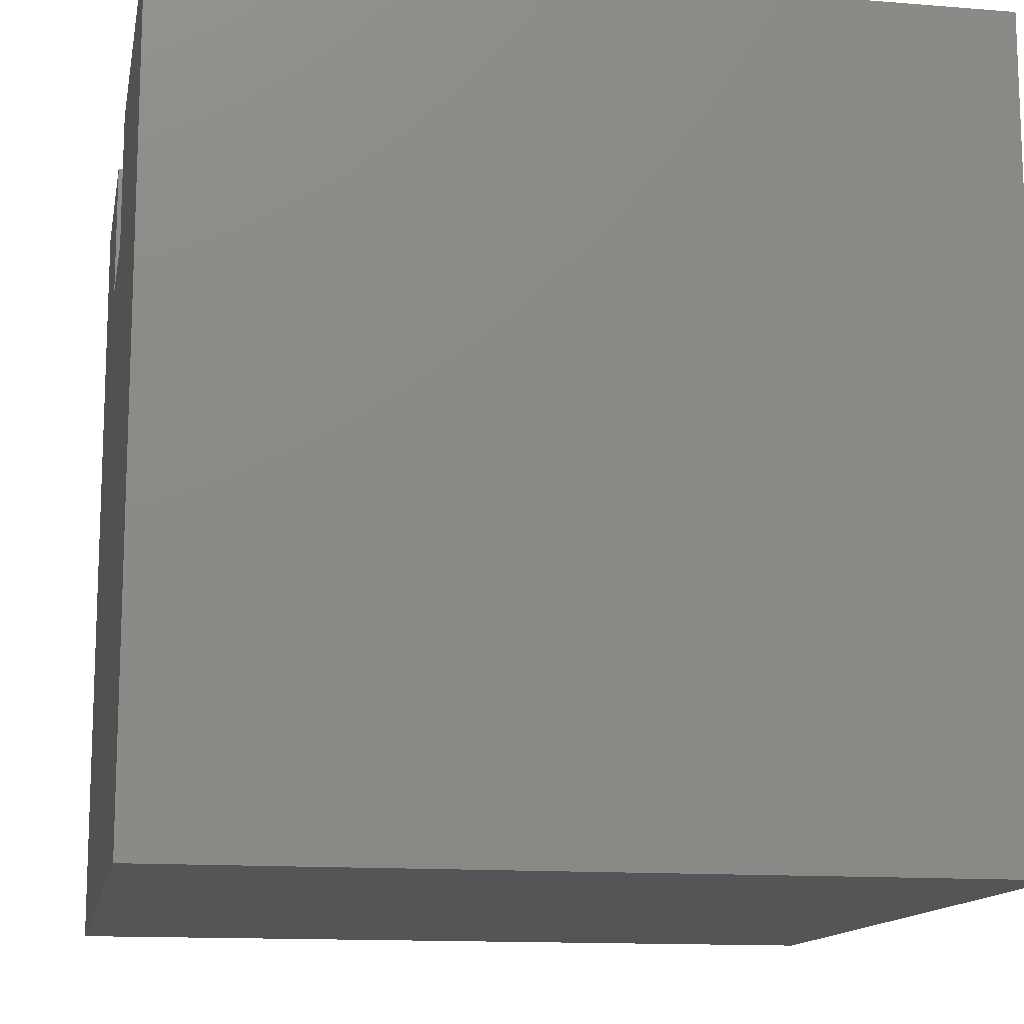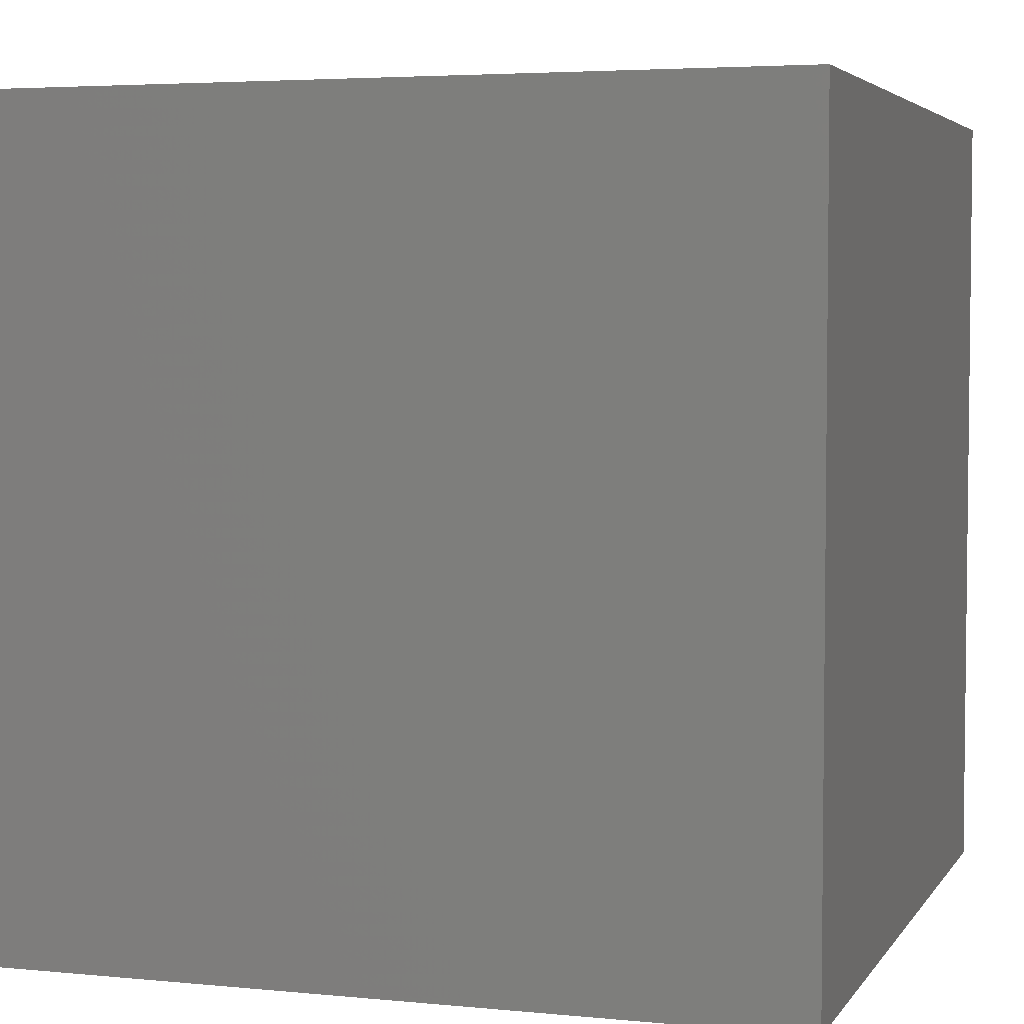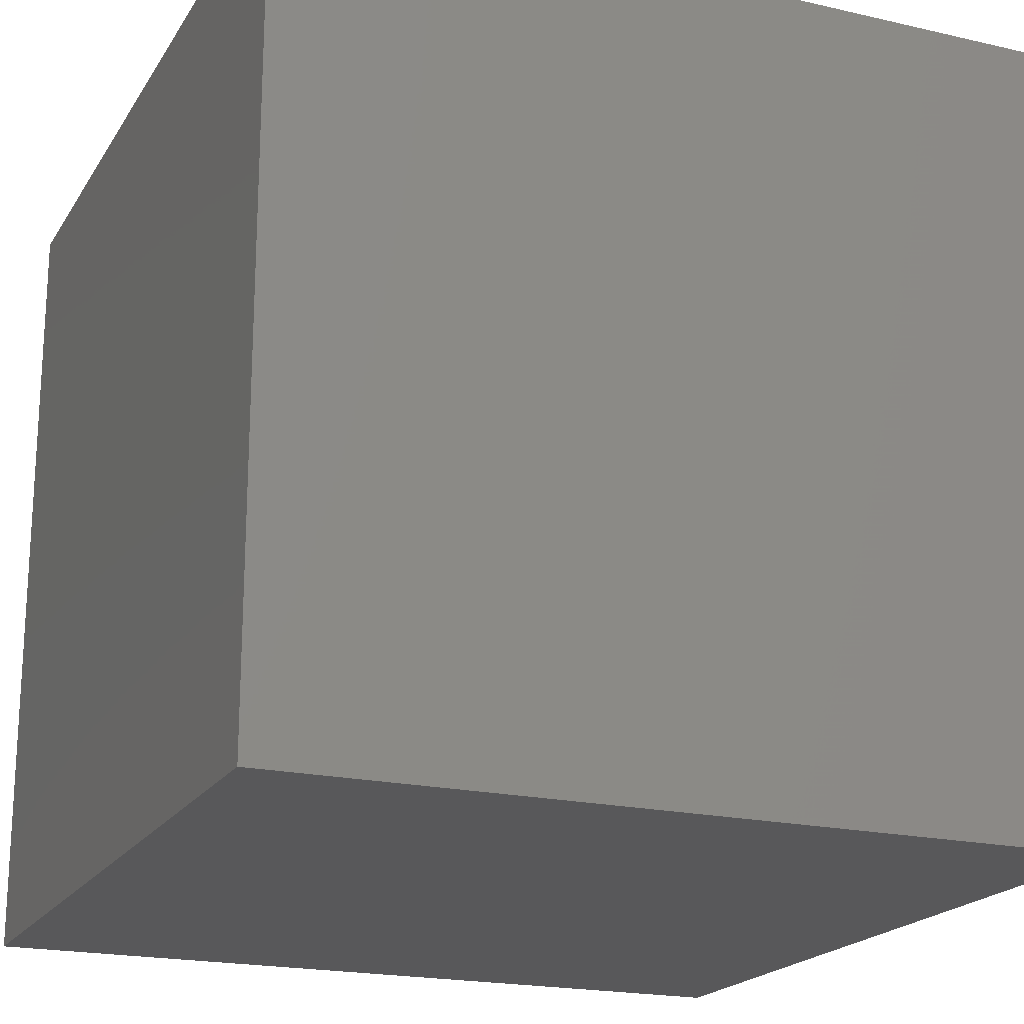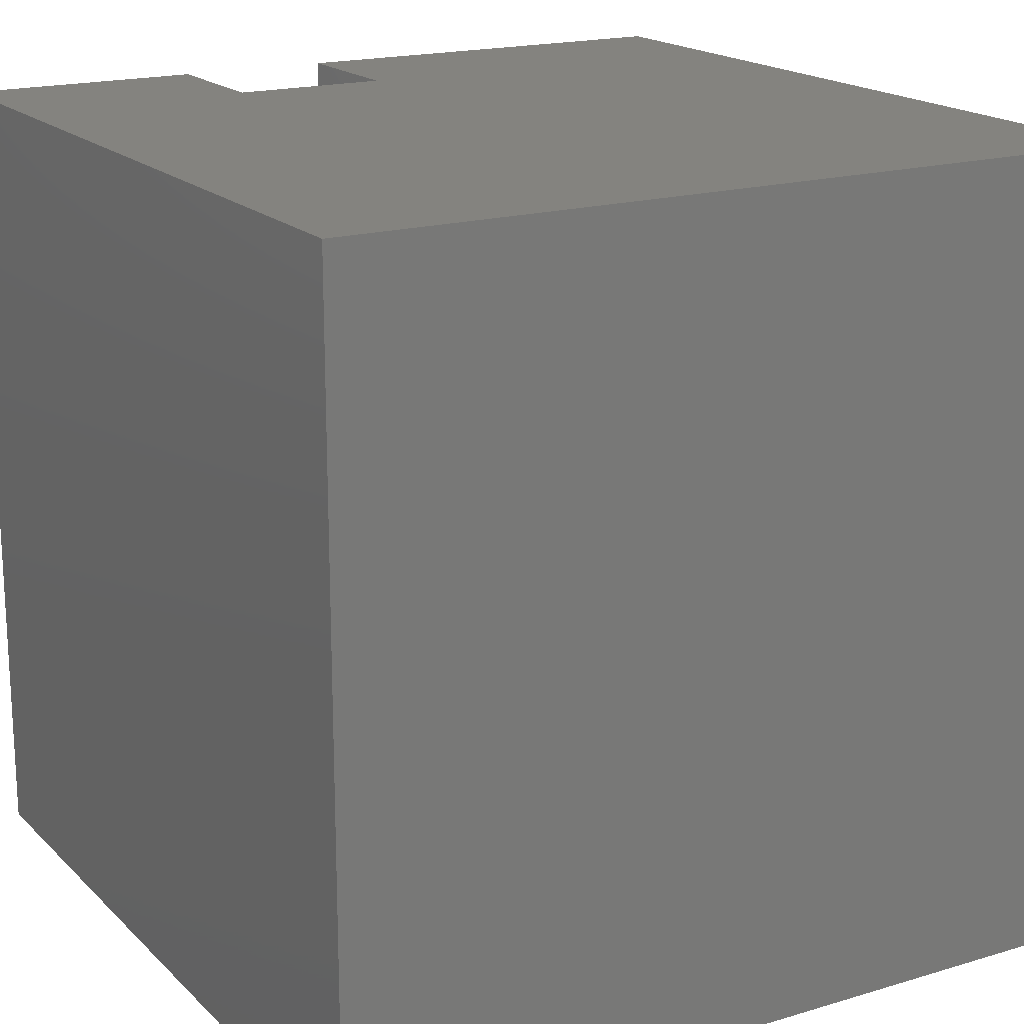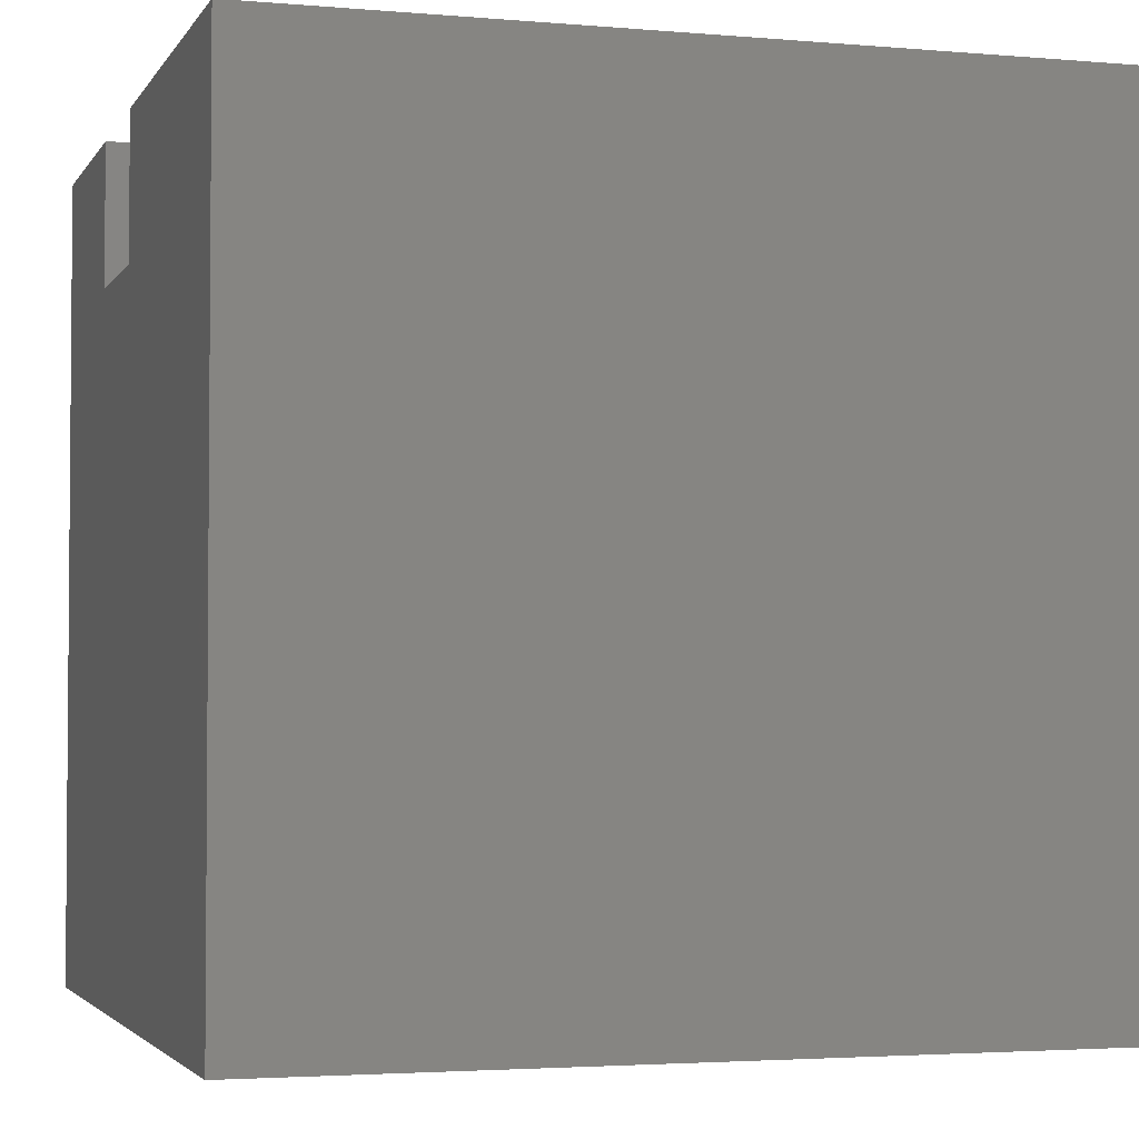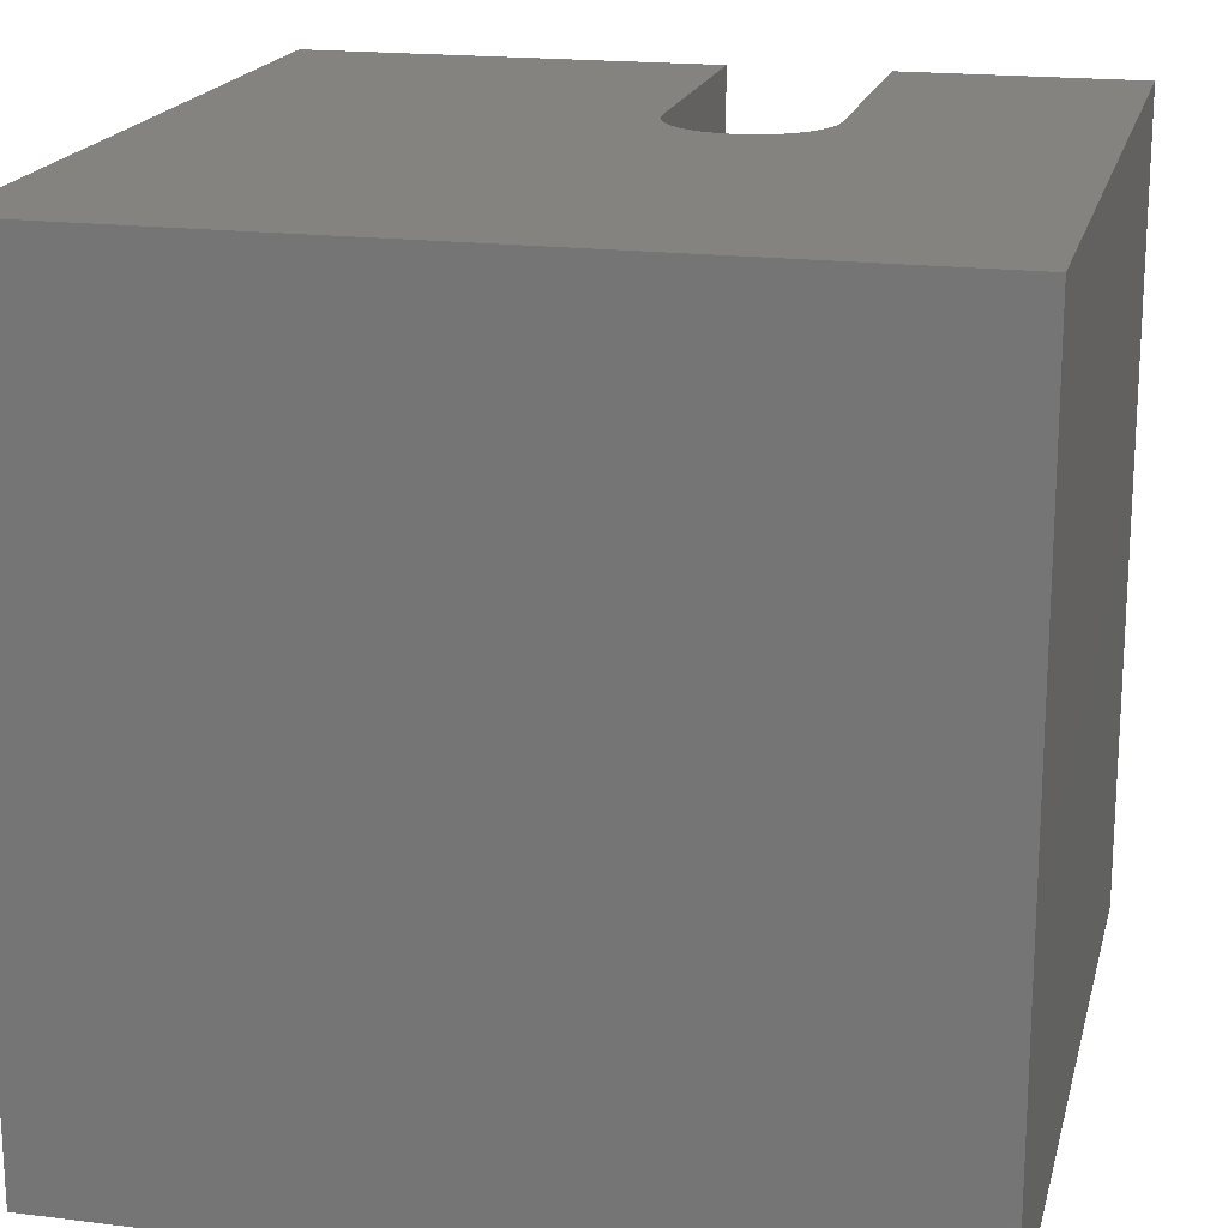
<metadata>
{"format":"stl","ext":"stl","renderer":"f3d","projection":"perspective","resolution":1024,"background":"white","views":[{"elev":-13.3,"azim":-100.5,"up":"+Z"},{"elev":4.2,"azim":108.0,"up":"+Y"},{"elev":-20.0,"azim":-23.0,"up":"+Z"},{"elev":18.2,"azim":149.9,"up":"+Y"},{"elev":-3.0,"azim":-106.9,"up":"+Z"},{"elev":18.7,"azim":13.3,"up":"+Z"}]}
</metadata>
<code>
# stl→obj: 50 verts, 96 faces
v 0 10 10
v 0 10 0
v 0 0 10
v 0 0 0
v 7.035 6.447 10
v 6.992 6.286 10
v 10 0 10
v 6.922 6.135 10
v 6.827 5.999 10
v 7.05 6.613 10
v 10 10 10
v 7.05 10 10
v 5.364 5.999 10
v 5.269 6.135 10
v 6.709 5.881 10
v 6.573 5.786 10
v 6.422 5.716 10
v 5.769 5.716 10
v 5.618 5.786 10
v 5.482 5.881 10
v 5.199 6.286 10
v 5.156 6.447 10
v 5.141 6.613 10
v 5.141 10 10
v 6.261 5.673 10
v 6.095 5.658 10
v 5.93 5.673 10
v 10 10 0
v 10 0 0
v 7.05 10 8.272
v 5.141 10 8.272
v 7.05 6.613 8.272
v 5.141 6.613 8.272
v 7.035 6.447 8.272
v 6.827 5.999 8.272
v 6.709 5.881 8.272
v 6.573 5.786 8.272
v 6.922 6.135 8.272
v 6.992 6.286 8.272
v 6.095 5.658 8.272
v 6.261 5.673 8.272
v 5.199 6.286 8.272
v 5.269 6.135 8.272
v 5.364 5.999 8.272
v 5.482 5.881 8.272
v 5.618 5.786 8.272
v 5.769 5.716 8.272
v 5.93 5.673 8.272
v 5.156 6.447 8.272
v 6.422 5.716 8.272
f 1 2 3
f 3 2 4
f 5 6 7
f 7 6 8
f 7 8 9
f 5 7 10
f 10 7 11
f 10 11 12
f 3 13 14
f 9 15 7
f 7 15 16
f 7 16 17
f 18 19 3
f 3 19 20
f 3 20 13
f 14 21 3
f 3 21 22
f 3 22 1
f 1 22 23
f 1 23 24
f 17 25 7
f 7 25 26
f 7 26 3
f 3 26 27
f 3 27 18
f 28 11 29
f 29 11 7
f 2 28 4
f 4 28 29
f 12 11 30
f 30 11 28
f 30 28 31
f 31 28 2
f 31 2 24
f 24 2 1
f 29 7 4
f 4 7 3
f 30 31 32
f 32 31 33
f 32 33 34
f 35 33 36
f 36 33 37
f 35 38 33
f 33 38 39
f 33 39 34
f 40 41 42
f 43 44 45
f 45 46 43
f 43 46 47
f 43 47 42
f 42 47 48
f 42 48 40
f 33 49 37
f 37 49 42
f 37 42 50
f 50 42 41
f 30 32 12
f 12 32 10
f 33 23 22
f 33 22 49
f 49 22 21
f 49 21 42
f 42 21 14
f 42 14 43
f 43 14 13
f 43 13 44
f 44 13 20
f 44 20 45
f 45 20 19
f 45 19 46
f 46 19 18
f 46 18 47
f 47 18 27
f 47 27 48
f 48 27 26
f 48 26 40
f 40 26 25
f 40 25 41
f 41 25 17
f 41 17 50
f 50 17 16
f 50 16 37
f 37 16 15
f 37 15 36
f 36 15 9
f 36 9 35
f 35 9 8
f 35 8 38
f 38 8 6
f 38 6 39
f 39 6 5
f 39 5 34
f 34 5 10
f 34 10 32
f 33 31 23
f 23 31 24

</code>
